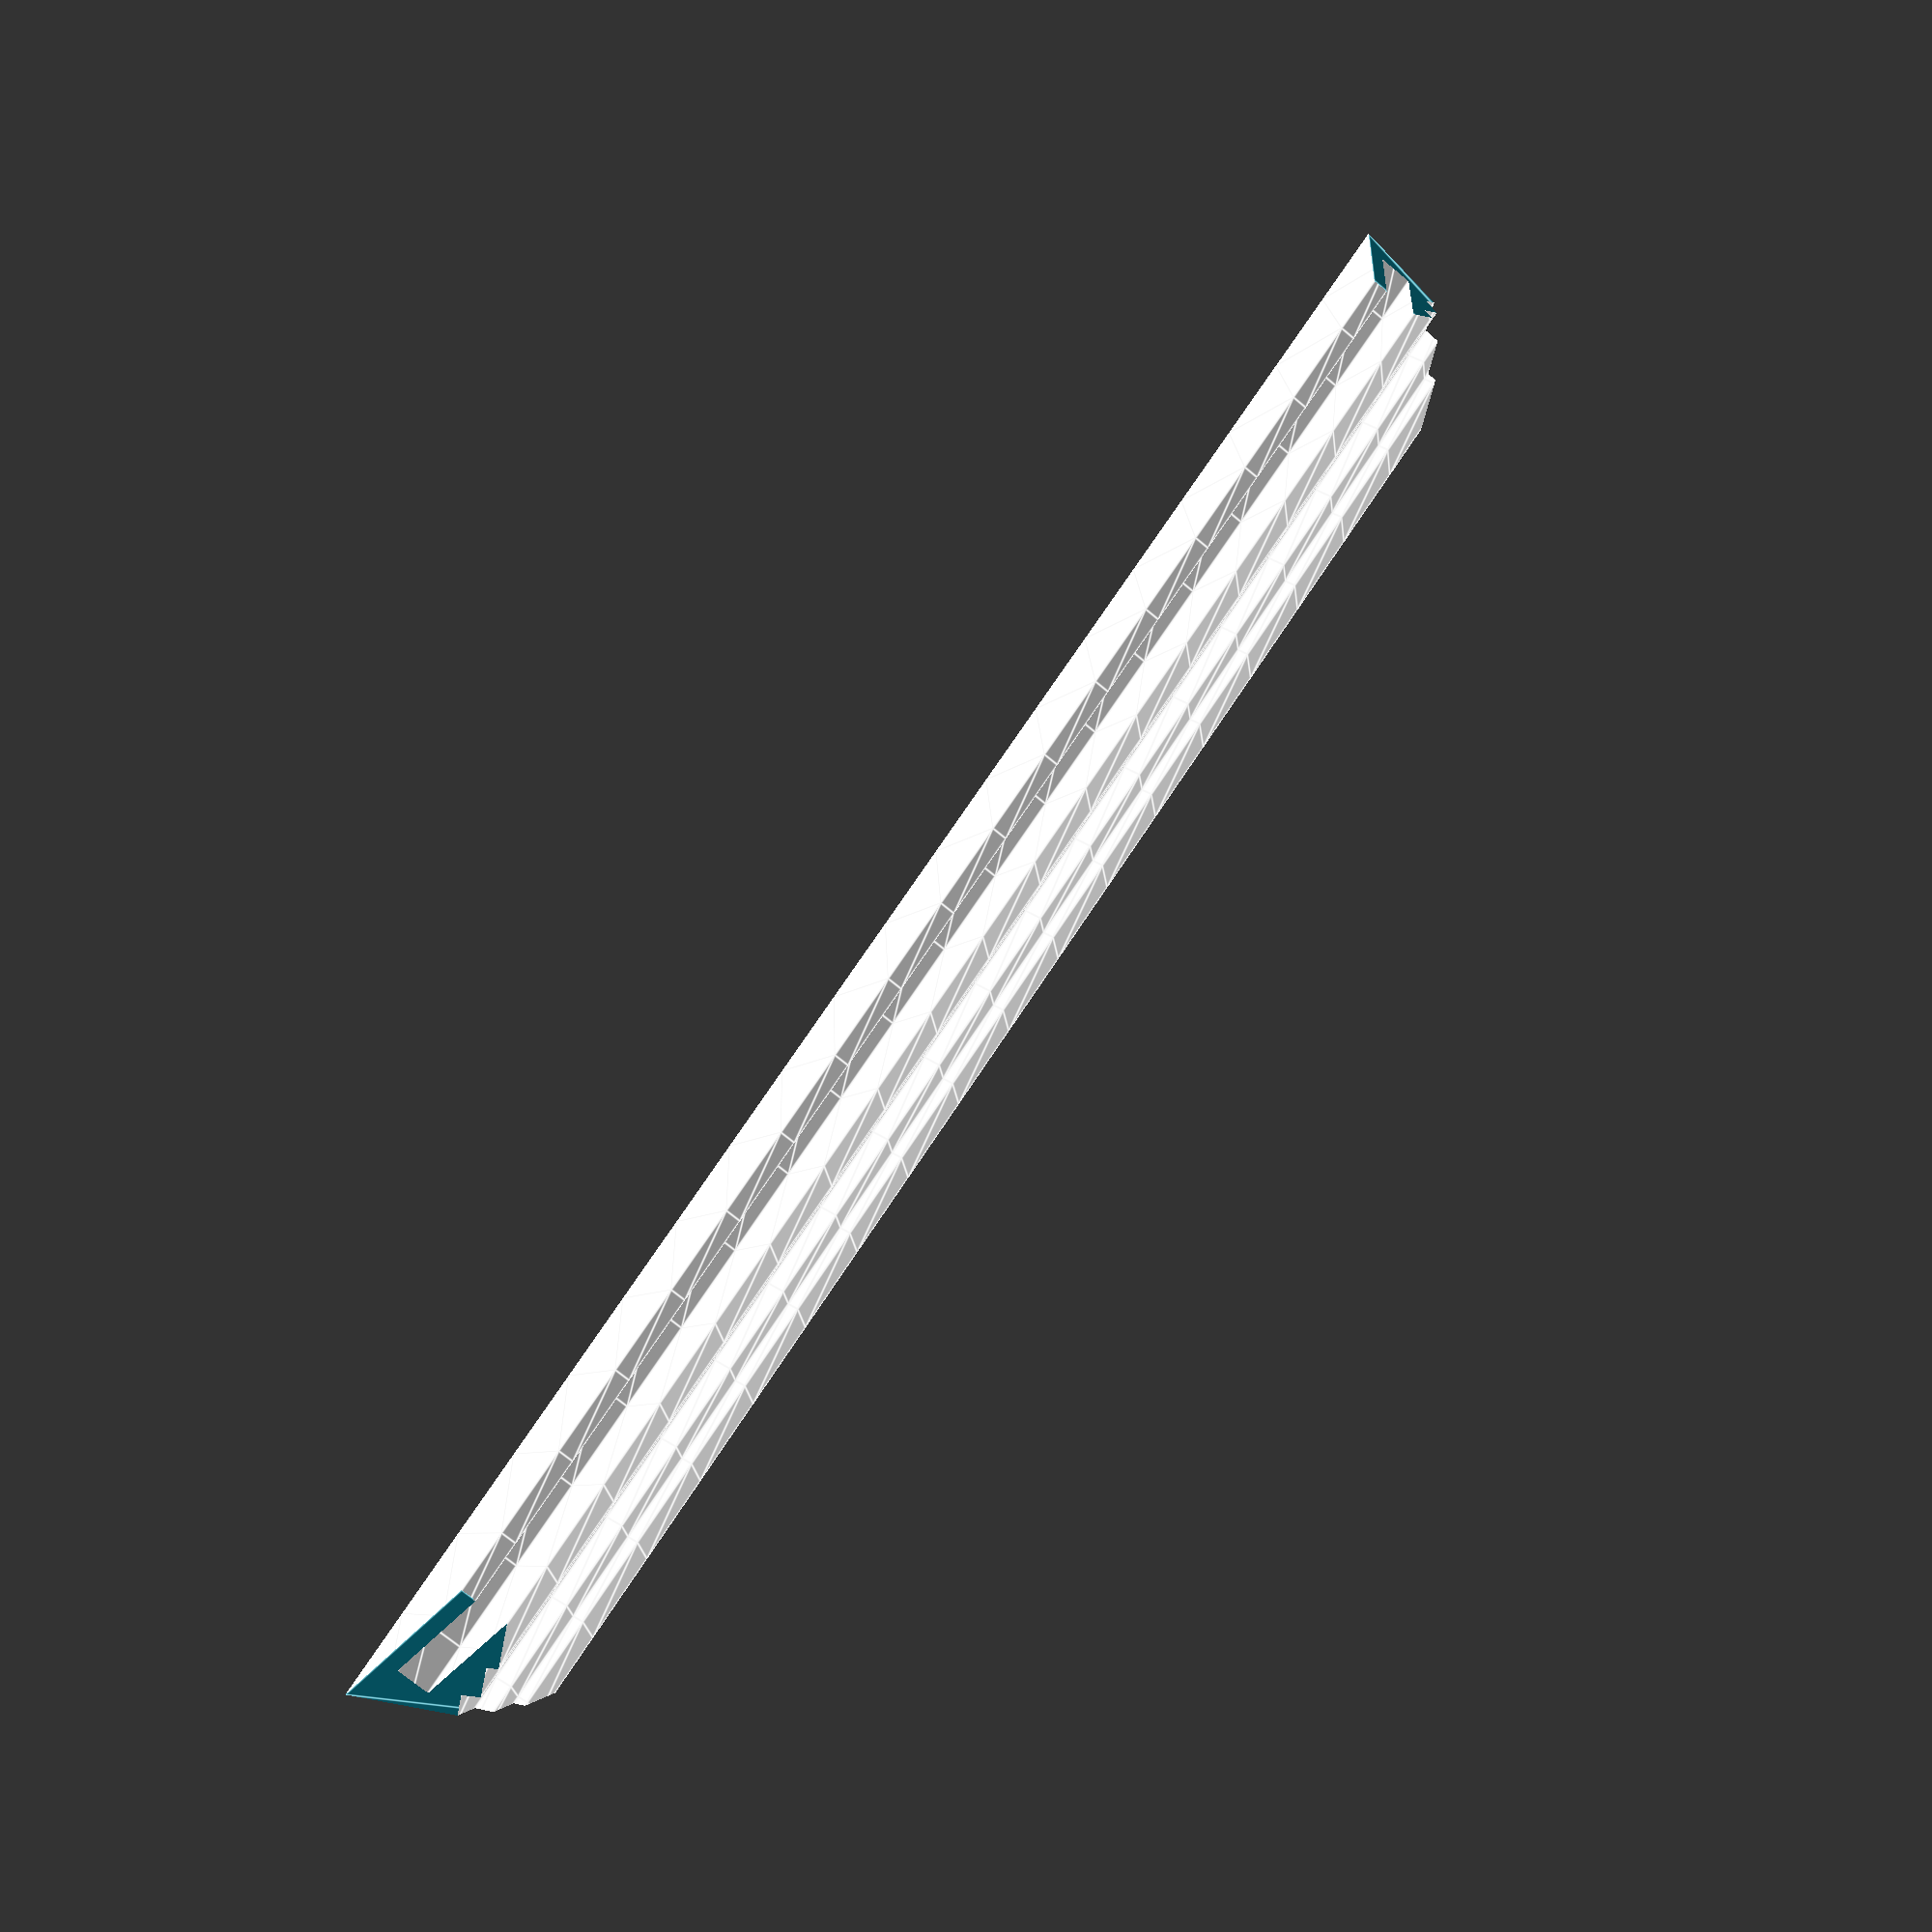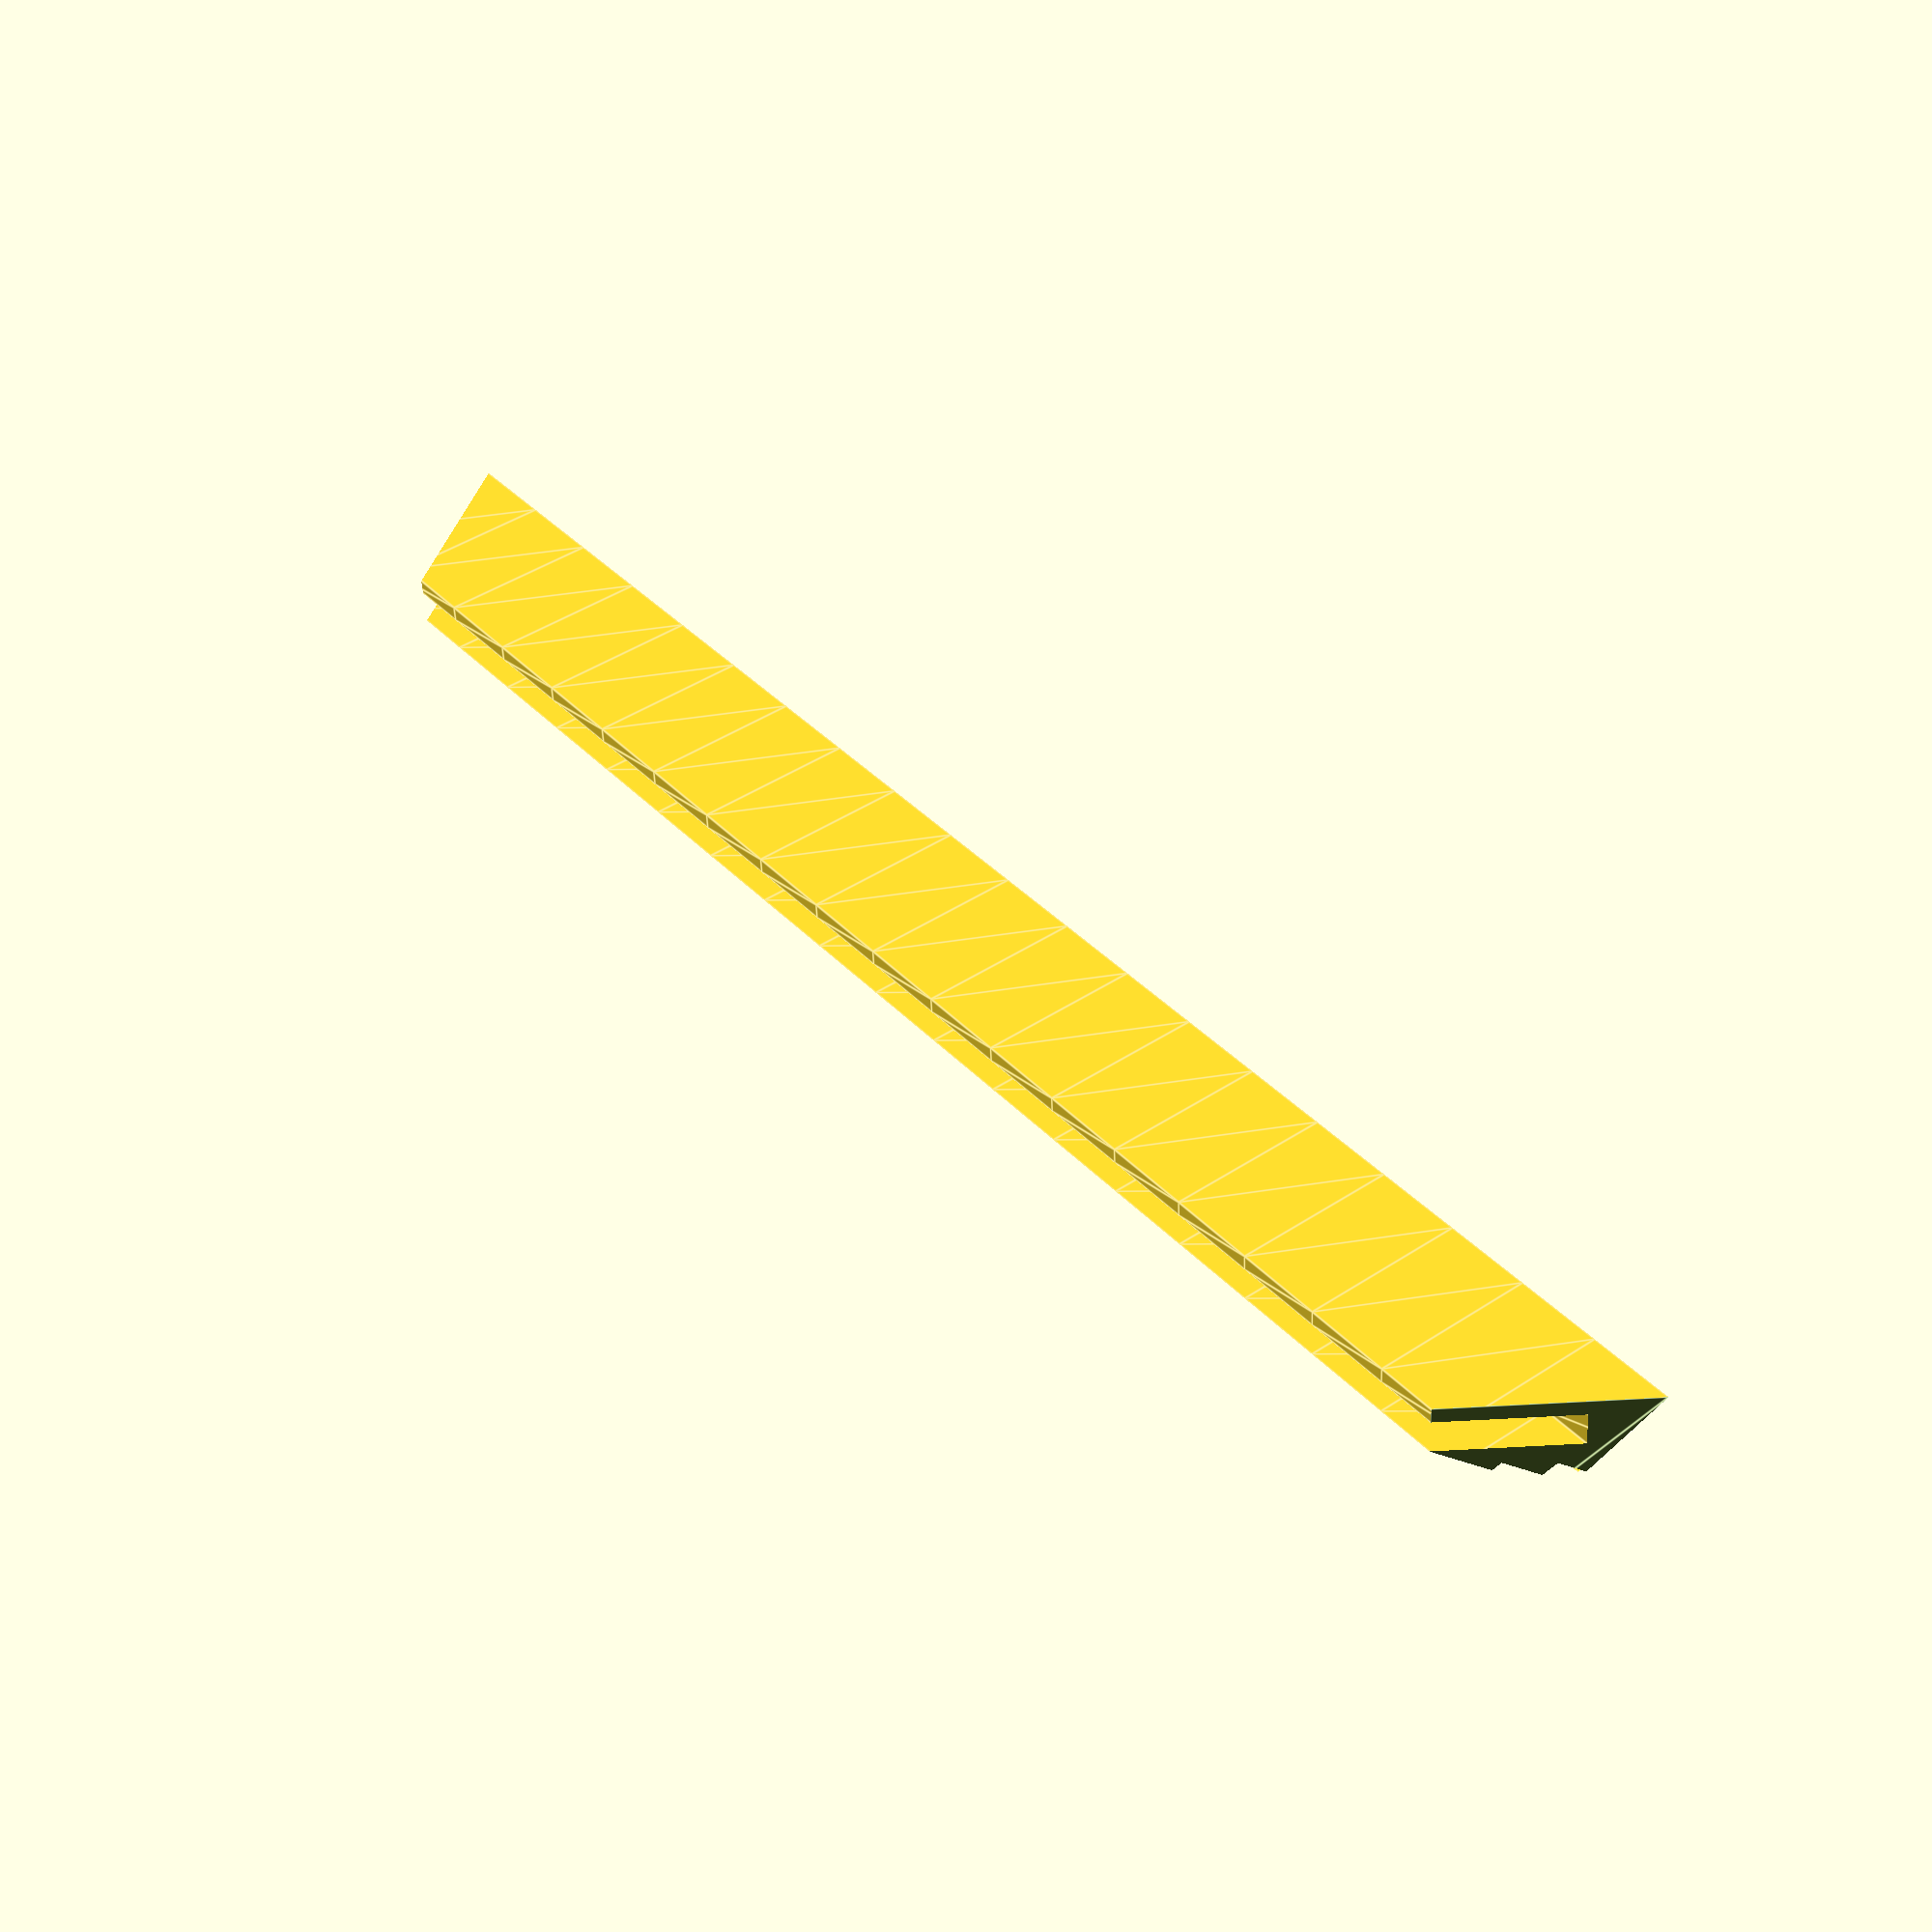
<openscad>
// Regular Dodecahedron Edge Ribs


// Cf. https://github.com/openscad/openscad/issues/4603 for a good discussion
// that helped resolve some of the issues in this design.

$fn = 40;

// Variable parameters to cusomize the edge ribs
paneEdge = (6 * 25.4); // paneEdge (6in x 25.4 mm/in)
edgeThickness = 1.5;   // thickness of the edge
ribWidth = 15;         // width of the rib
paneThickness = 3.25;  // thickness of the pane
channelWidth = 11;     // width of LED strip channel
channelDepth = 1;      // depth of LED strip channel
wireWidth = 3 * 1.6;   // width of wire channel (3x 22 AWG insulated wires)
wireDepth = 1.6;       // depth of wire channel (1x 22 AWG insulated wire)
dihedral = 116.56505;  // angle of polyhedron dihedral
interior = 108.0;      // angle of face interior
fudge = 0.01;          // render artifact elimination fudge factor
vertexHole = false;    // include a vertex hole for wire exit
splitSide = true;      // split off one side

// Calculated parameters
edge = 0.667 * ribWidth  * tan(interior / 2) + paneEdge;
echo("pane edge", paneEdge);
echo("edge", edge);

difference() {
    extruded_edge(edge, edgeThickness, ribWidth, paneThickness, channelWidth, channelDepth, wireWidth, wireDepth, splitSide, dihedral);
    bevel_cuts(ribWidth, interior, dihedral);
    translate([ribWidth,0,edge]) {
        rotate([0,0,180-dihedral]) {
            translate([ribWidth,0,0]) {
                rotate([0,180,0]) {
                    bevel_cuts(ribWidth, interior, dihedral);
                }
            }
        }
    }
    if (vertexHole) {
        wire_hole(ribWidth, wireDepth, interior, dihedral);
    }
}


// Vertex Wire hole
module wire_hole(ribWidth, wireDepth, interior, dihedral) {
    translate([ribWidth,0,0]) {
        rotate([interior - 90, 0, dihedral - 90]) {
            translate([0,20,0]) {
                rotate([90,0,0]) {
                    cylinder(h = 20, r = 2.5 * wireDepth);
                }
            }
        }
    }
}

// Bevel cuts for the end of the rib
module bevel_cuts(ribWidth, interior, dihedral) {
    union() {
        angle_cut(ribWidth, interior);
        translate([ribWidth,0,0]) {
            rotate([0,0,180-dihedral]) {
                translate([ribWidth, 0, 0]) {
                    mirror([1,0,0]) {
                        angle_cut(ribWidth, interior);
                    }
                }
            }
        }
    }
}


// Half of one bevel
module angle_cut(ribWidth, interior) {

    angle_ab = 90 - (interior / 2);

    ax = 0;
    ay = 0;
    az = 0;
    bx = ribWidth;
    by = 0;
    bz = 0;
    cx = 0;
    cy = 0;
    cz = ribWidth * tan(angle_ab);
    dx = 0;
    dy = 20;
    dz = 0;
    ex = ribWidth;
    ey = 20;
    ez = 0;
    fx = 0;
    fy = 20;
    fz = ribWidth * tan(angle_ab);

    polyhedron(
        points=[
            [ax-fudge, ay-fudge, az-fudge], // point a (0)
            [bx, by-fudge, bz],             // point b (1)
            [cx, cy-fudge, cz],             // point c (2)
            [dx-fudge, dy, dz-fudge],       // point d (3)
            [ex, ey, ez],                   // point e (4)
            [fx, fy, fz]                    // point f (5)
        ],
        faces=[
            [0, 3, 5, 2], // face A
            [0, 1, 4, 3], // face B
            [1, 2, 5, 4], // face C
            [3, 4, 5],    // face D
            [0, 2, 1]     // face E
        ],
        convexity=10
    );
};


// Rib extrusion
module extruded_edge(edge, edgeThickness, ribWidth, paneThickness, channelWidth, channelDepth, wireWidth, wireDepth, splitSide, dihedral) {

    linear_extrude(height=edge, center=false, convexity=10, twist=0, slices=20, scale=1) {
        
        ax = 0;
        ay = 0;
        bx = ribWidth;
        by = 0;
        cx = ribWidth + ribWidth * cos(180 - dihedral);
        cy = ribWidth * sin(180 - dihedral);
        dx = cx - edgeThickness * cos(dihedral - 90);
        dy = cy + edgeThickness * sin(dihedral - 90);
        ex = dx - 0.667 * ribWidth * cos(180 - dihedral);
        ey = dy - 0.667 * ribWidth * sin(180 - dihedral);
        fx = ex - paneThickness * cos(dihedral - 90);
        fy = ey + paneThickness * sin(dihedral - 90);
        gx = fx + 0.667 * ribWidth * cos(180 - dihedral);
        gy = fy + 0.667 * ribWidth * sin(180 - dihedral);
        px = 0;
        py = edgeThickness + paneThickness;
        qx = 0.667 * ribWidth;
        qy = py;
        rx = qx;
        ry = edgeThickness;
        sx = 0;
        sy = ry; 

        angle_opq = atan((gy - py) / gx);  // derived angle of inside edge
        gp = gx / cos(angle_opq);          // total width of inside edge
        gh = 0.5 * (gp - channelWidth);    // width of offset on either side of the LED channel
        ho = gp - 2 * gh;                  // derived width of LED channel (should match specified)
        jm = wireWidth;                    // total width of wire channel
        ij = 0.5 * (ho - jm);              // width of offset on either side of wire channel within the LED channel
        assert(ho == channelWidth, "Derived channel width does not match specified width");
        assert(jm < ho, "Total wire channel width exceeds the width of the LED strip");

        hx = gx - gh * cos(angle_opq);
        hy = gy - gh * sin(angle_opq);
        ix = hx + channelDepth * sin(90 - 2 * angle_opq);
        iy = hy - channelDepth * cos(90 - 2 * angle_opq);
        ox = px + gh * cos(angle_opq);
        oy = py + gh * sin(angle_opq);
        nx = ox + channelDepth * sin(90 - 2 * angle_opq);
        ny = oy - channelDepth * cos(90 - 2 * angle_opq);
        jx = ix - ij * cos(angle_opq);
        jy = iy - ij * sin(angle_opq);
        kx = jx + wireDepth * sin(90 - 2 * angle_opq);
        ky = jy - wireDepth * cos(90 - 2 * angle_opq);
        mx = nx + ij * cos(angle_opq);
        my = ny + ij * sin(angle_opq);
        lx = mx + wireDepth * sin(90 - 2 * angle_opq);
        ly = my - wireDepth * cos(90 - 2 * angle_opq);
                

        if (splitSide) {
            polygon([
                [bx, by], // point 'b'
                [cx, cy], // point 'c'
                [dx, dy], // point 'd'
                [ex, ey], // point 'e'
                [fx, fy], // point 'f'
                [gx, gy], // point 'g'
                [hx, hy], // point 'h'
                [ix, iy], // point 'i'
                [jx, jy], // point 'j'
                [kx, ky], // point 'k'
                [lx, ly], // point 'l'
                [mx, my], // point 'm'
                [nx, ny], // point 'n'
                [ox, oy], // point 'o'
                [px, py], // point 'p'
                [qx, qy], // point 'q'
            ]);
        } else {
            polygon([
                [ax, ay], // point 'a'
                [bx, by], // point 'b'
                [cx, cy], // point 'c'
                [dx, dy], // point 'd'
                [ex, ey], // point 'e'
                [fx, fy], // point 'f'
                [gx, gy], // point 'g'
                [hx, hy], // point 'h'
                [ix, iy], // point 'i'
                [jx, jy], // point 'j'
                [kx, ky], // point 'k'
                [lx, ly], // point 'l'
                [mx, my], // point 'm'
                [nx, ny], // point 'n'
                [ox, oy], // point 'o'
                [px, py], // point 'p'
                [qx, qy], // point 'q'
                [rx, ry], // point 'r'
                [sx, sy]  // point 's'
            ]);
        };
    };
};
</openscad>
<views>
elev=110.2 azim=129.8 roll=327.0 proj=p view=edges
elev=321.2 azim=240.6 roll=322.2 proj=p view=edges
</views>
